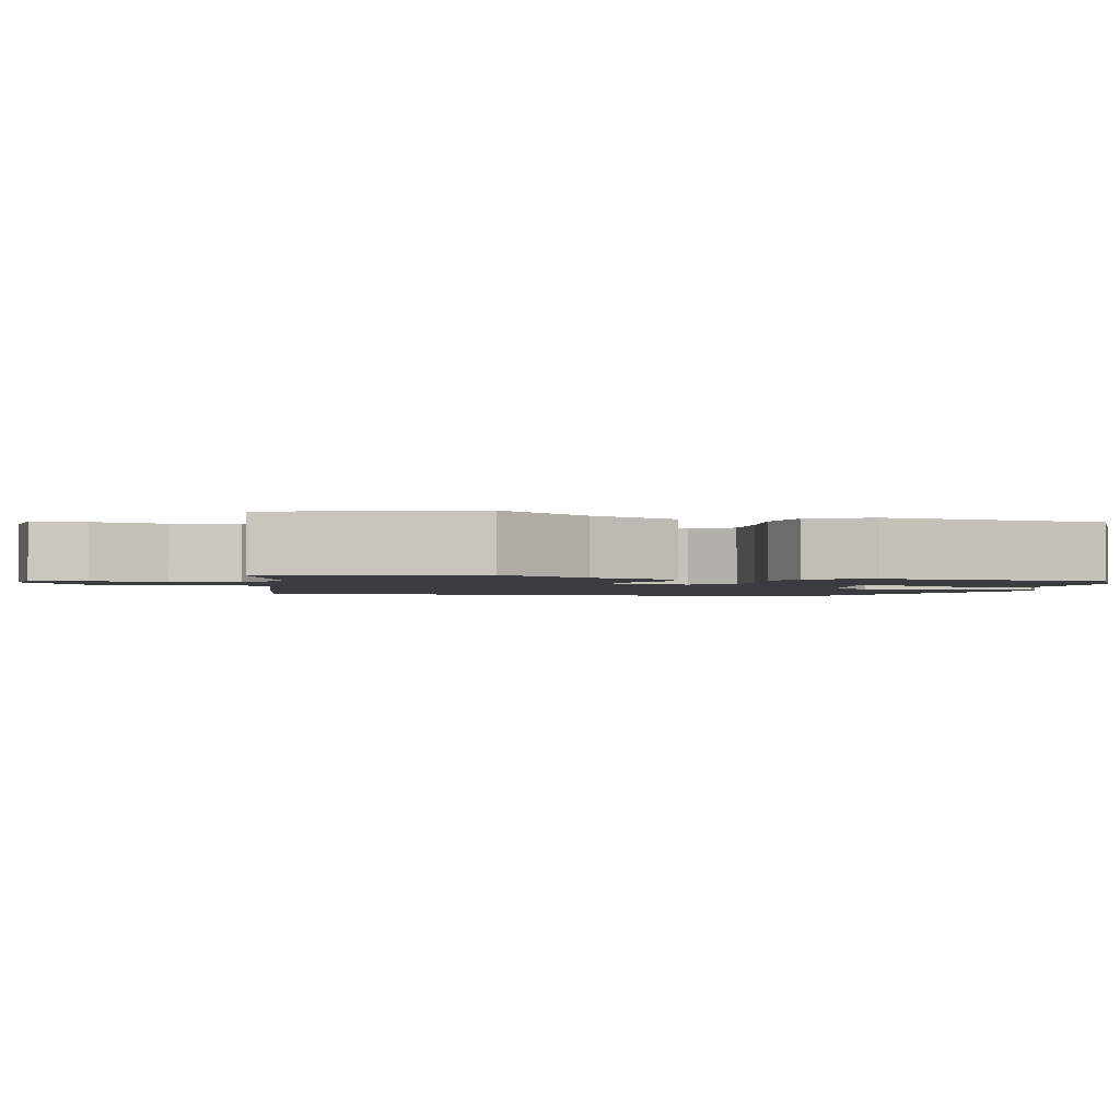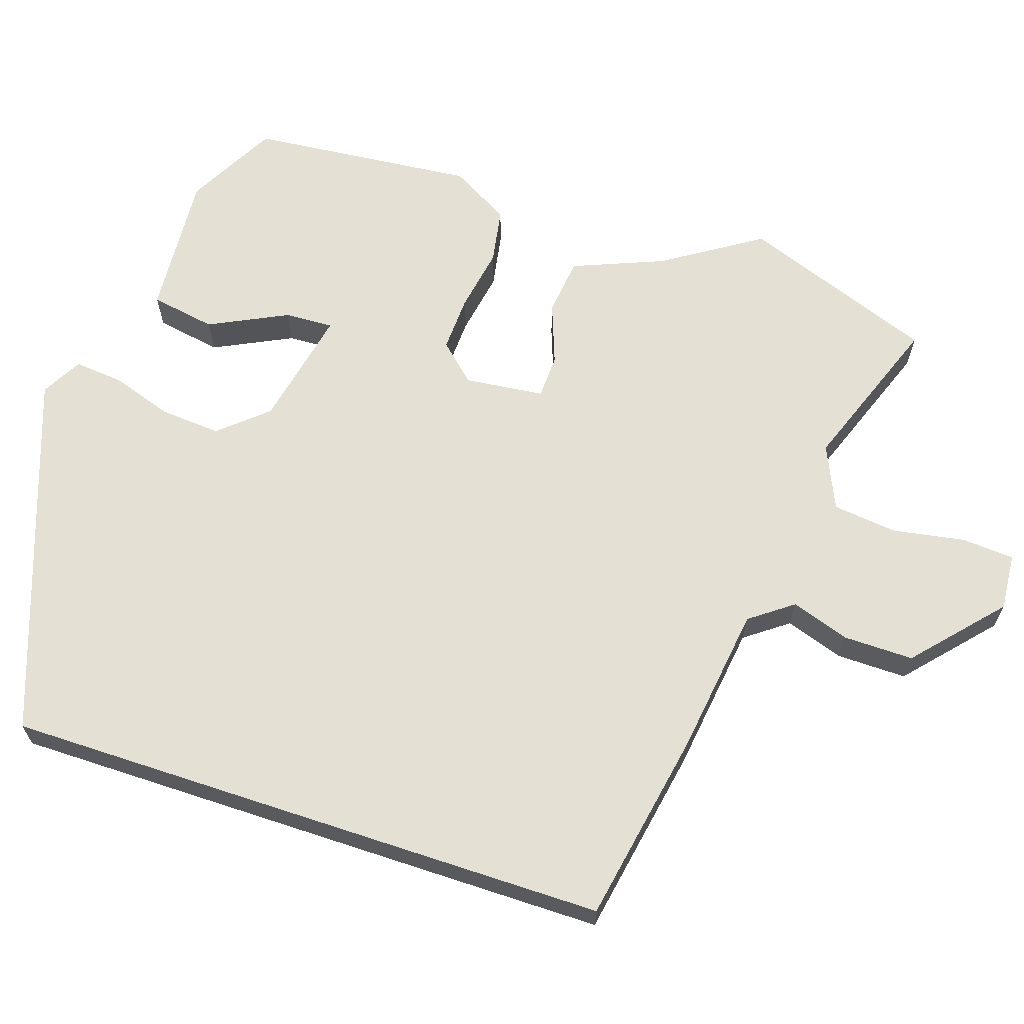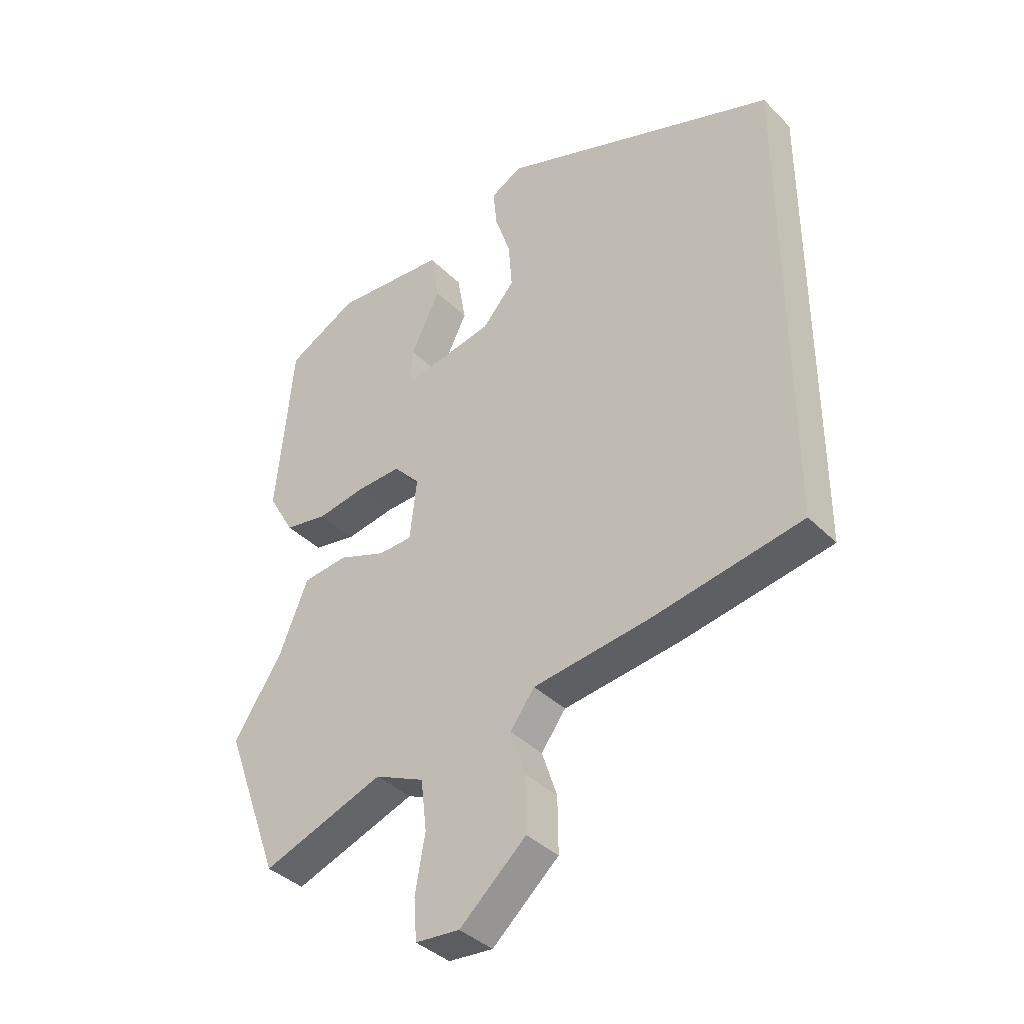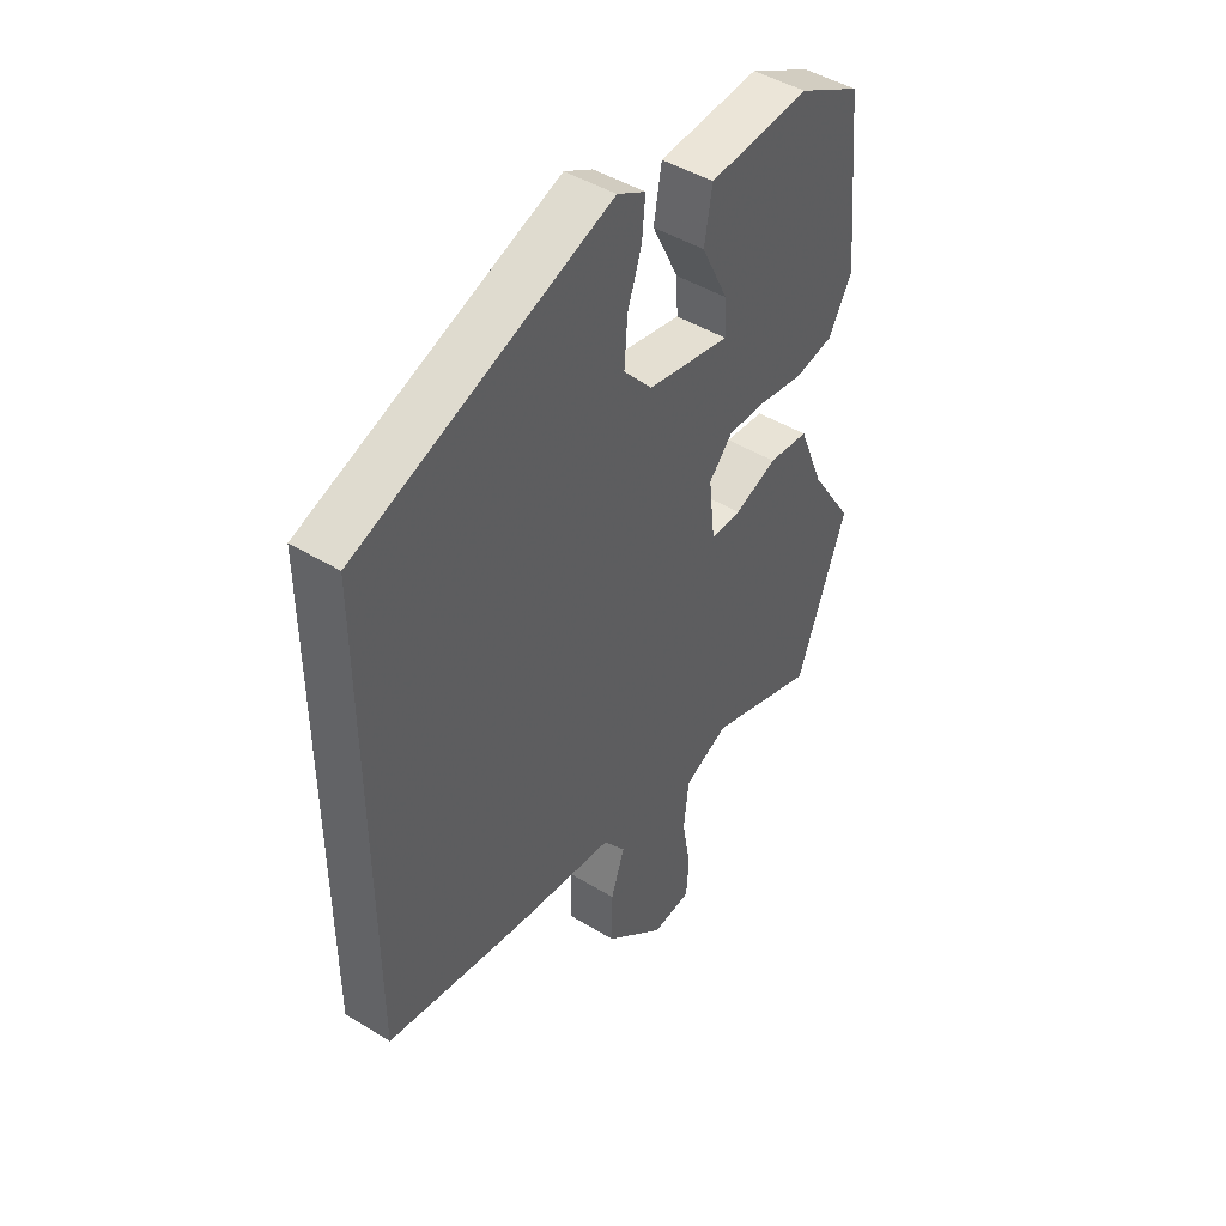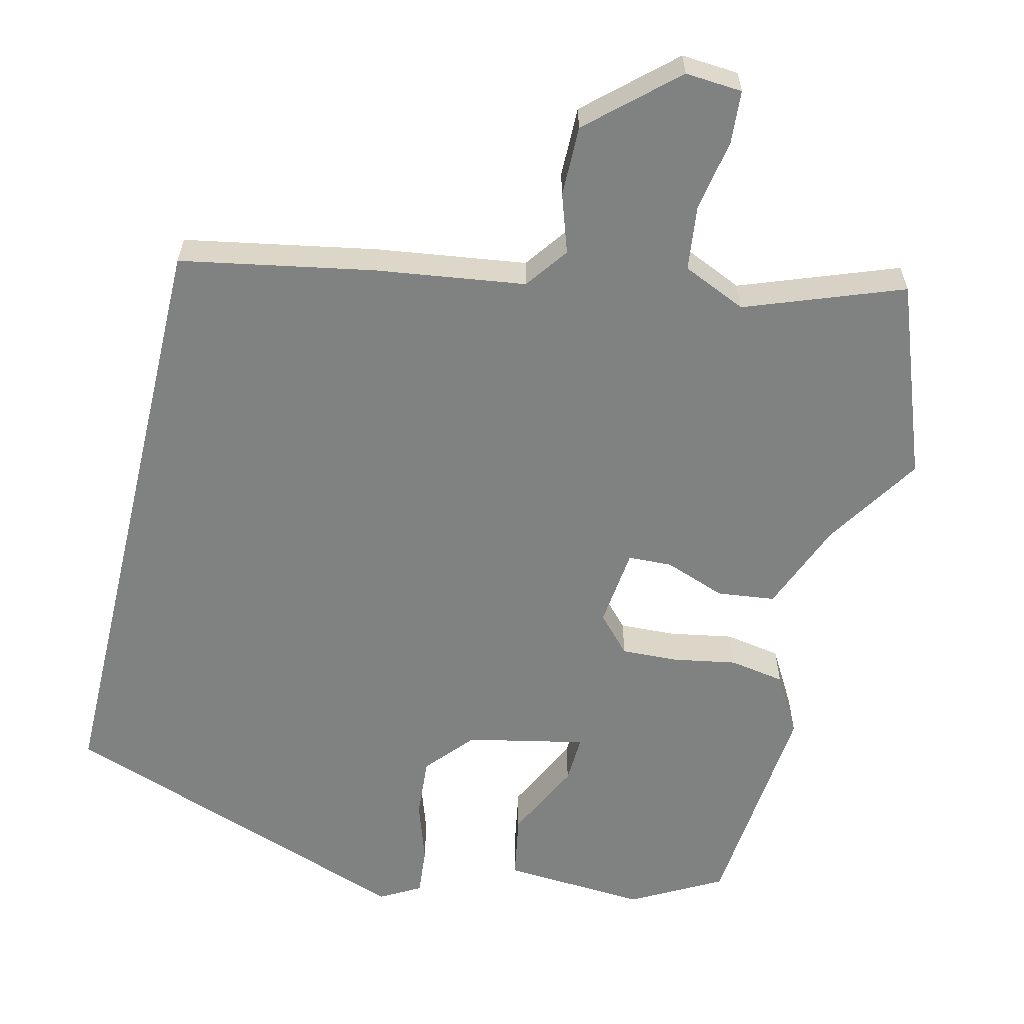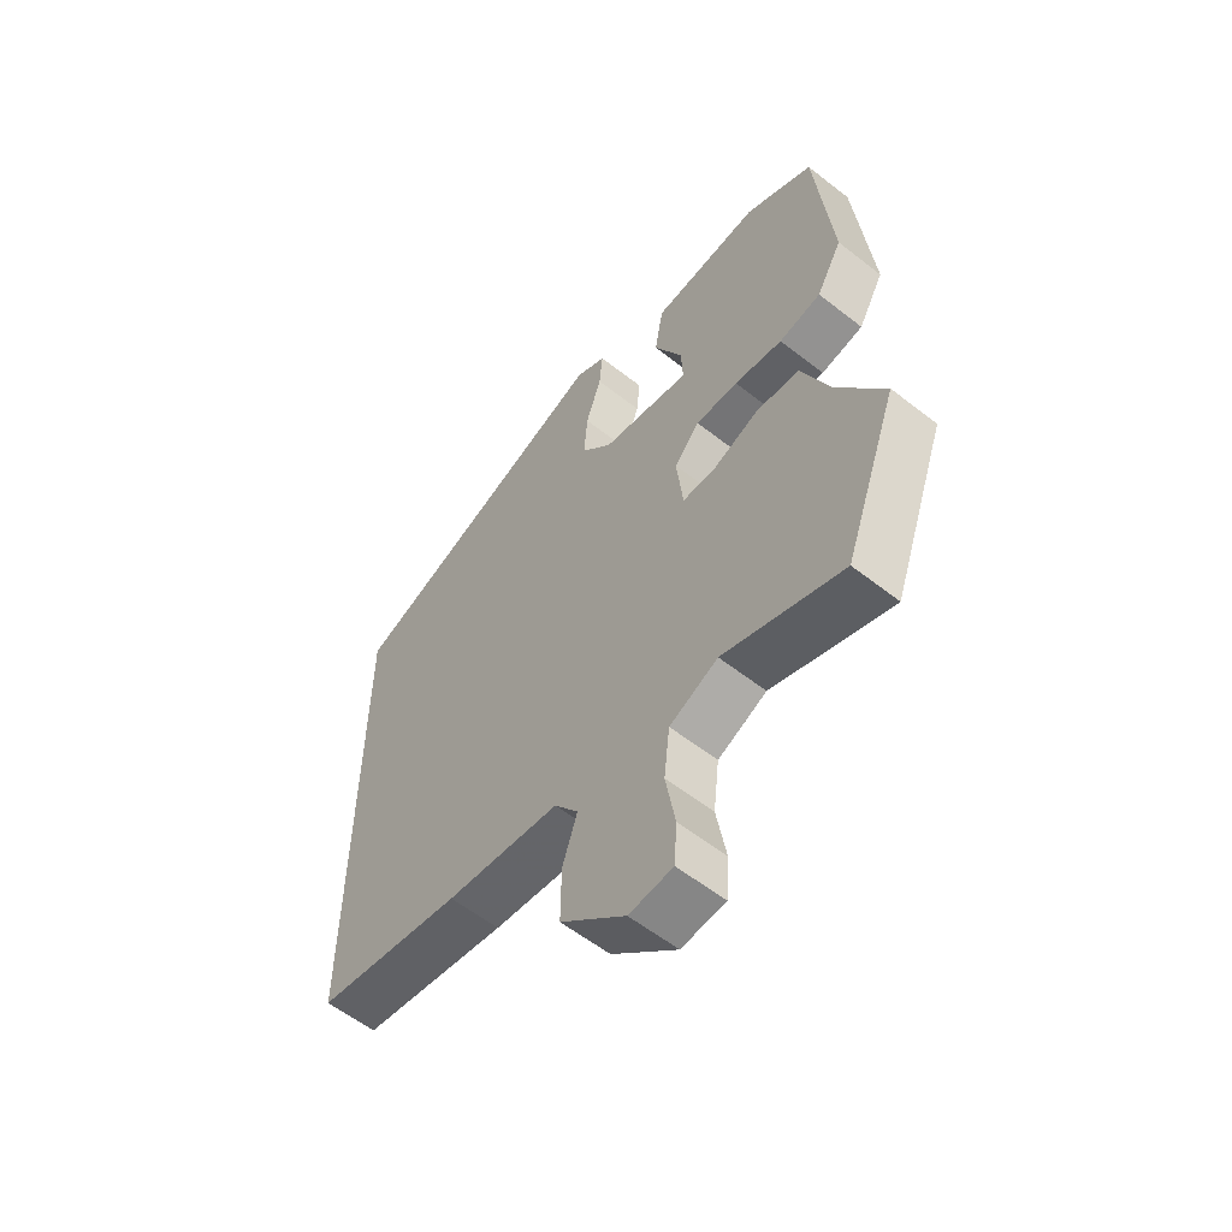
<metadata>
{"format":"obj","ext":"obj","renderer":"f3d","projection":"perspective","resolution":1024,"background":"white","views":[{"elev":-1.9,"azim":-105.5,"up":"+Y"},{"elev":65.4,"azim":108.3,"up":"+Y"},{"elev":-38.2,"azim":38.9,"up":"+Z"},{"elev":45.8,"azim":125.1,"up":"+Z"},{"elev":-60.3,"azim":166.6,"up":"+Y"},{"elev":-58.2,"azim":-129.0,"up":"+Z"}]}
</metadata>
<code>
v -0.483 0.07 0.393
v -0.363 0.07 0.458
v -0.171 0.07 0.445
v -0.156 0.07 0.358
v -0.207 0.07 0.254
v -0.21 0.07 0.189
v -0.052 0.07 0.222
v 0.003 0.07 0.285
v -0.003 0.07 0.366
v -0.03 0.07 0.448
v -0.036 0.07 0.513
v 0.018 0.07 0.543
v 0.5 0.07 0.371
v 0.5 0.07 -0.441
v 0.243 0.07 -0.488
v 0.043 0.07 -0.515
v 0.001 0.07 -0.572
v 0.027 0.07 -0.65
v 0.028 0.07 -0.744
v -0.086 0.07 -0.846
v -0.162 0.07 -0.84
v -0.167 0.07 -0.77
v -0.15 0.07 -0.673
v -0.16 0.07 -0.587
v -0.245 0.07 -0.549
v -0.454 0.07 -0.626
v -0.549 0.07 -0.368
v -0.466 0.07 -0.239
v -0.417 0.07 -0.118
v -0.34 0.07 -0.109
v -0.259 0.07 -0.139
v -0.2 0.07 -0.137
v -0.188 0.07 -0.031
v -0.233 0.07 0.018
v -0.308 0.07 0.015
v -0.393 0.07 0
v -0.467 0.07 0.013
v -0.512 0.07 0.092
v -0.483 0 0.393
v -0.363 0 0.458
v -0.171 0 0.445
v -0.156 0 0.358
v -0.207 0 0.254
v -0.21 0 0.189
v -0.052 0 0.222
v 0.003 0 0.285
v -0.003 0 0.366
v -0.03 0 0.448
v -0.036 0 0.513
v 0.018 0 0.543
v 0.5 0 0.371
v 0.5 0 -0.441
v 0.243 0 -0.488
v 0.043 0 -0.515
v 0.001 0 -0.572
v 0.027 0 -0.65
v 0.028 0 -0.744
v -0.086 0 -0.846
v -0.162 0 -0.84
v -0.167 0 -0.77
v -0.15 0 -0.673
v -0.16 0 -0.587
v -0.245 0 -0.549
v -0.454 0 -0.626
v -0.549 0 -0.368
v -0.466 0 -0.239
v -0.417 0 -0.118
v -0.34 0 -0.109
v -0.259 0 -0.139
v -0.2 0 -0.137
v -0.188 0 -0.031
v -0.233 0 0.018
v -0.308 0 0.015
v -0.393 0 0
v -0.467 0 0.013
v -0.512 0 0.092
f 1 2 3
f 38 1 3
f 37 38 3
f 36 37 3
f 35 36 3
f 28 29 30 31
f 28 31 32
f 27 28 32
f 26 27 32
f 25 26 32
f 24 25 32 33
f 21 22 23
f 20 21 23
f 19 20 23
f 18 19 23
f 17 18 23
f 23 24 33
f 17 23 33
f 16 17 33
f 14 15 16 33
f 12 13 14
f 11 12 14
f 10 11 14
f 9 10 14
f 8 9 14
f 7 8 14 33
f 3 4 5
f 35 3 5
f 34 35 5 6
f 6 7 33 34
f 41 40 39
f 41 39 76
f 41 76 75
f 41 75 74
f 41 74 73
f 69 68 67 66
f 70 69 66
f 70 66 65
f 70 65 64
f 70 64 63
f 71 70 63 62
f 61 60 59
f 61 59 58
f 61 58 57
f 61 57 56
f 61 56 55
f 71 62 61
f 71 61 55
f 71 55 54
f 71 54 53 52
f 52 51 50
f 52 50 49
f 52 49 48
f 52 48 47
f 52 47 46
f 71 52 46 45
f 43 42 41
f 43 41 73
f 44 43 73 72
f 72 71 45 44
f 1 39 40 2
f 2 40 41 3
f 3 41 42 4
f 4 42 43 5
f 5 43 44 6
f 6 44 45 7
f 7 45 46 8
f 8 46 47 9
f 9 47 48 10
f 10 48 49 11
f 11 49 50 12
f 12 50 51 13
f 13 51 52 14
f 14 52 53 15
f 15 53 54 16
f 16 54 55 17
f 17 55 56 18
f 18 56 57 19
f 19 57 58 20
f 20 58 59 21
f 21 59 60 22
f 22 60 61 23
f 23 61 62 24
f 24 62 63 25
f 25 63 64 26
f 26 64 65 27
f 27 65 66 28
f 28 66 67 29
f 29 67 68 30
f 30 68 69 31
f 31 69 70 32
f 32 70 71 33
f 33 71 72 34
f 34 72 73 35
f 35 73 74 36
f 36 74 75 37
f 37 75 76 38
f 38 76 39 1

</code>
